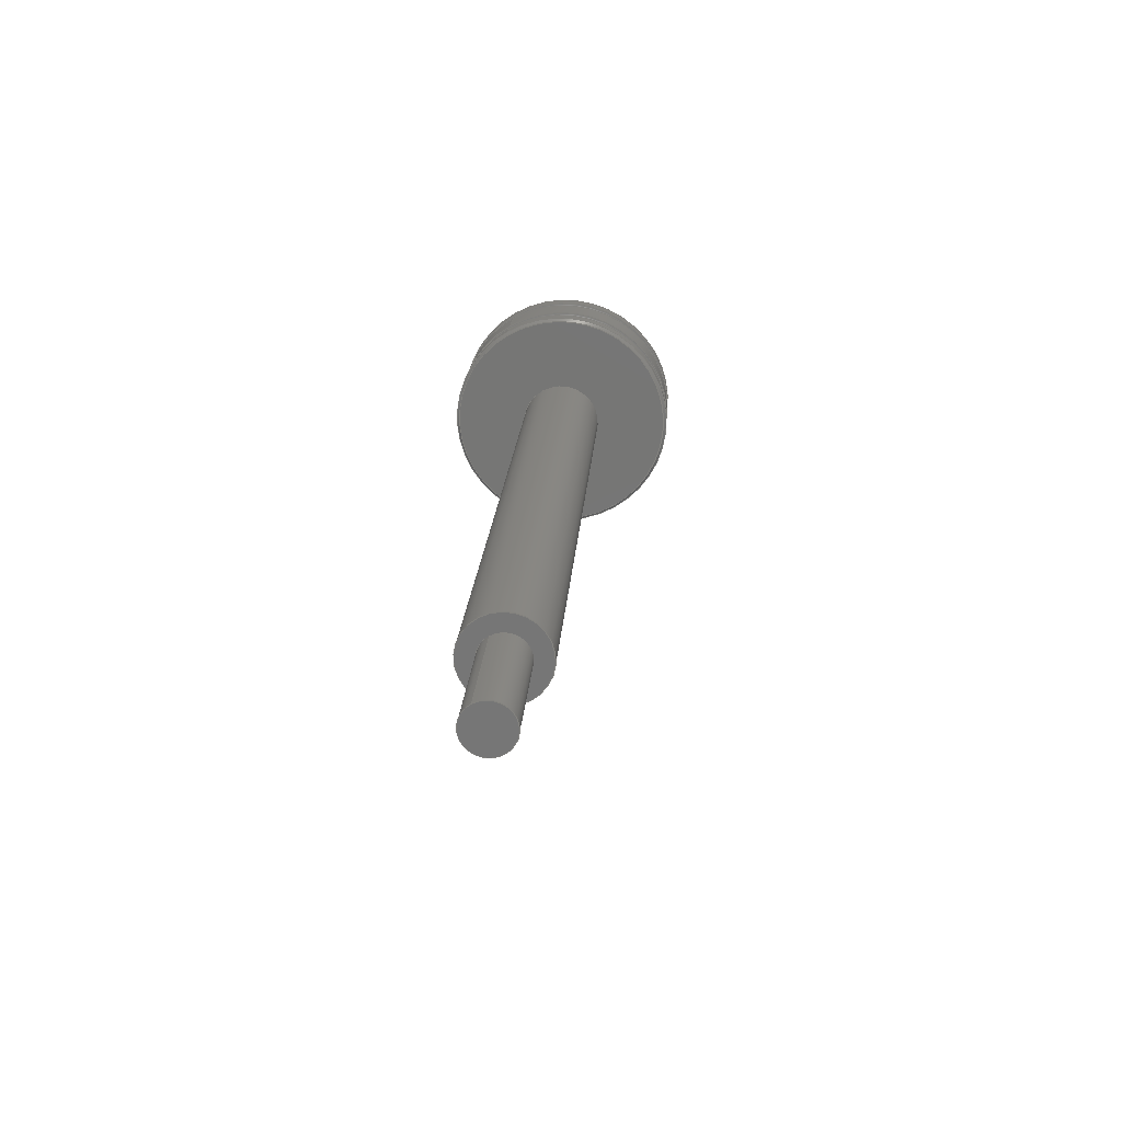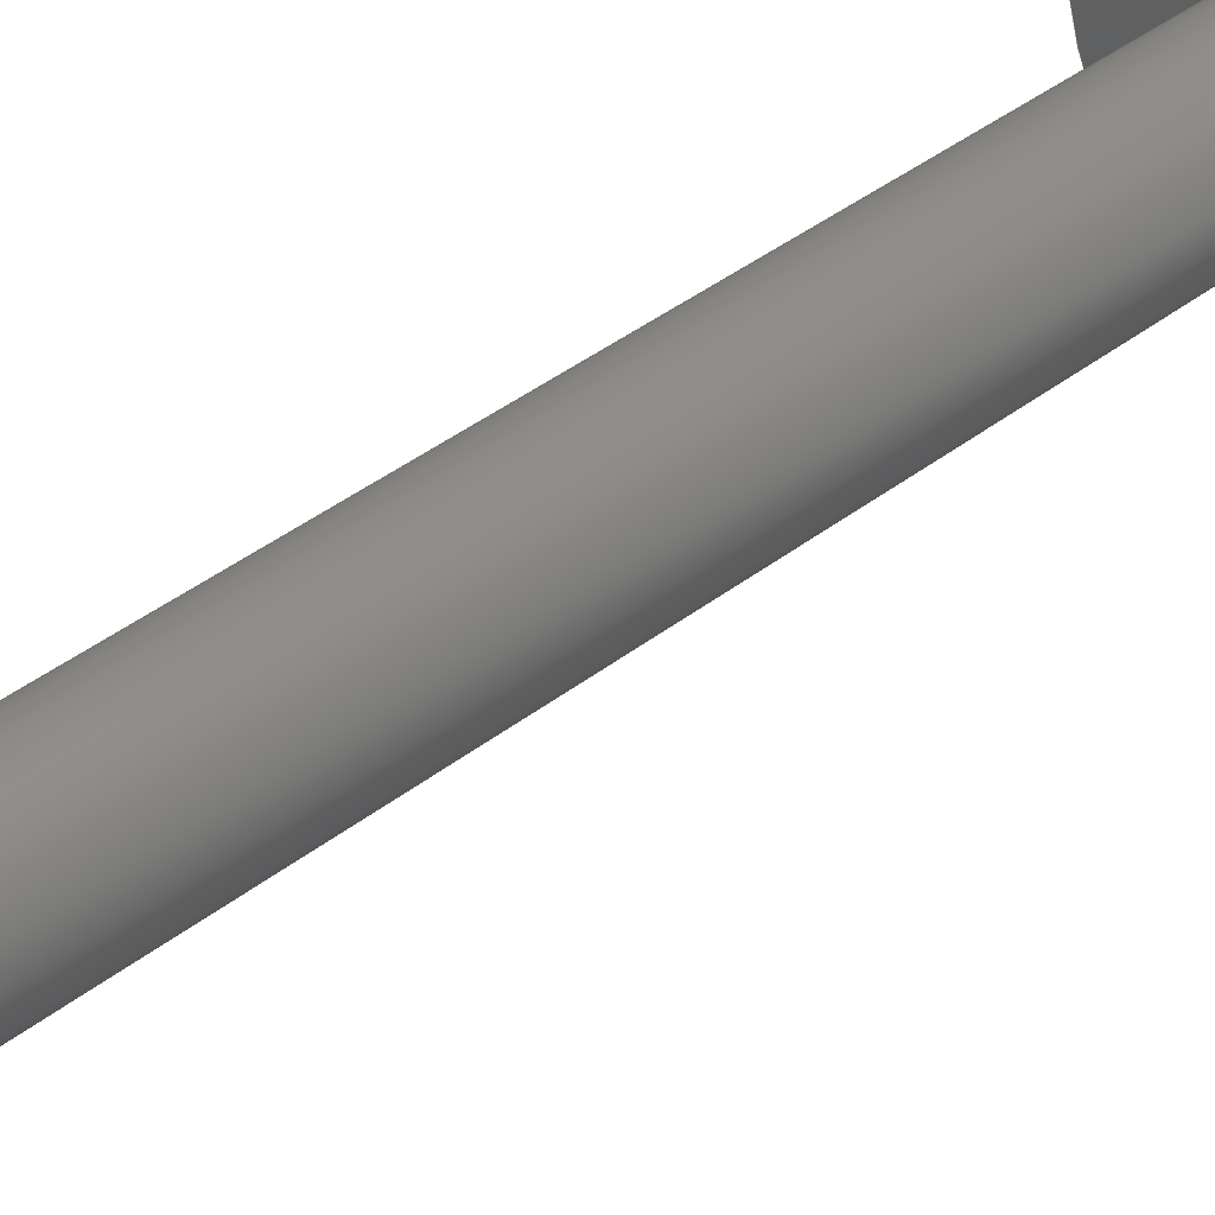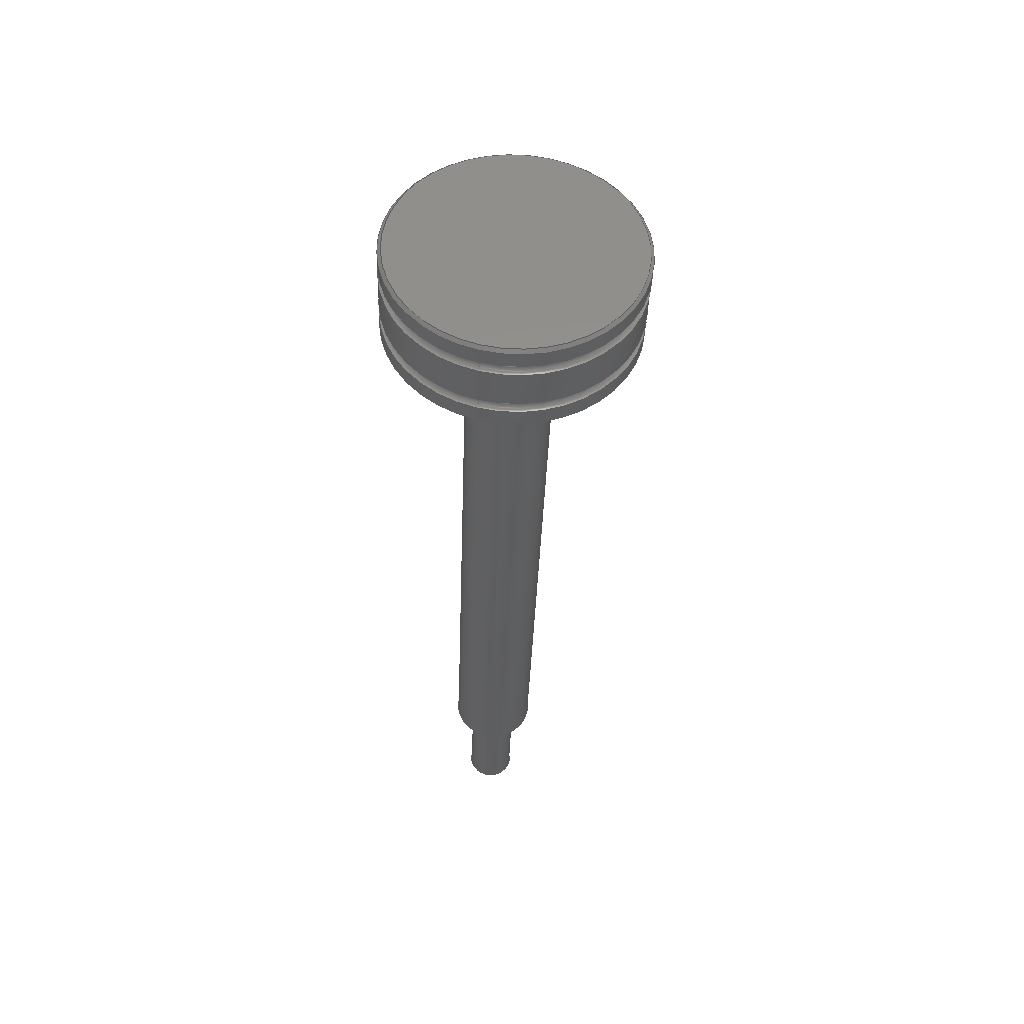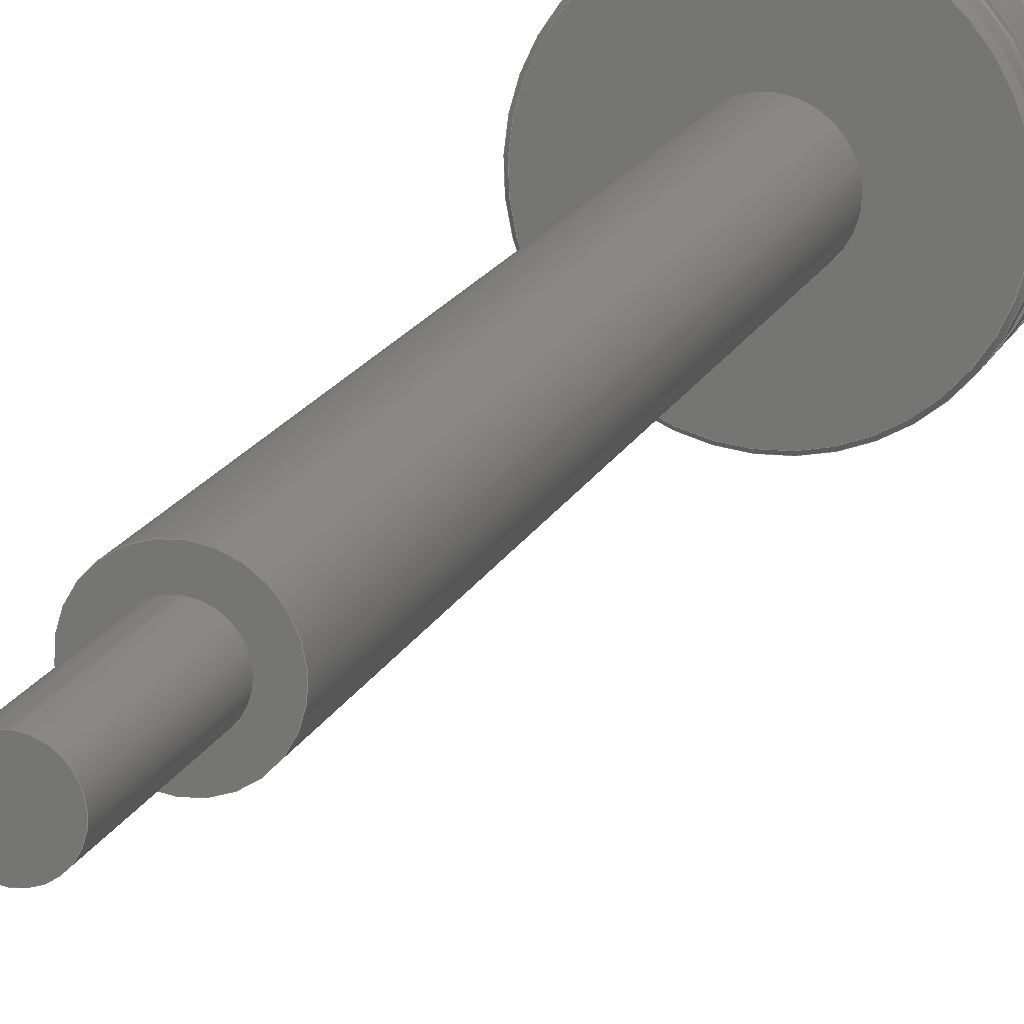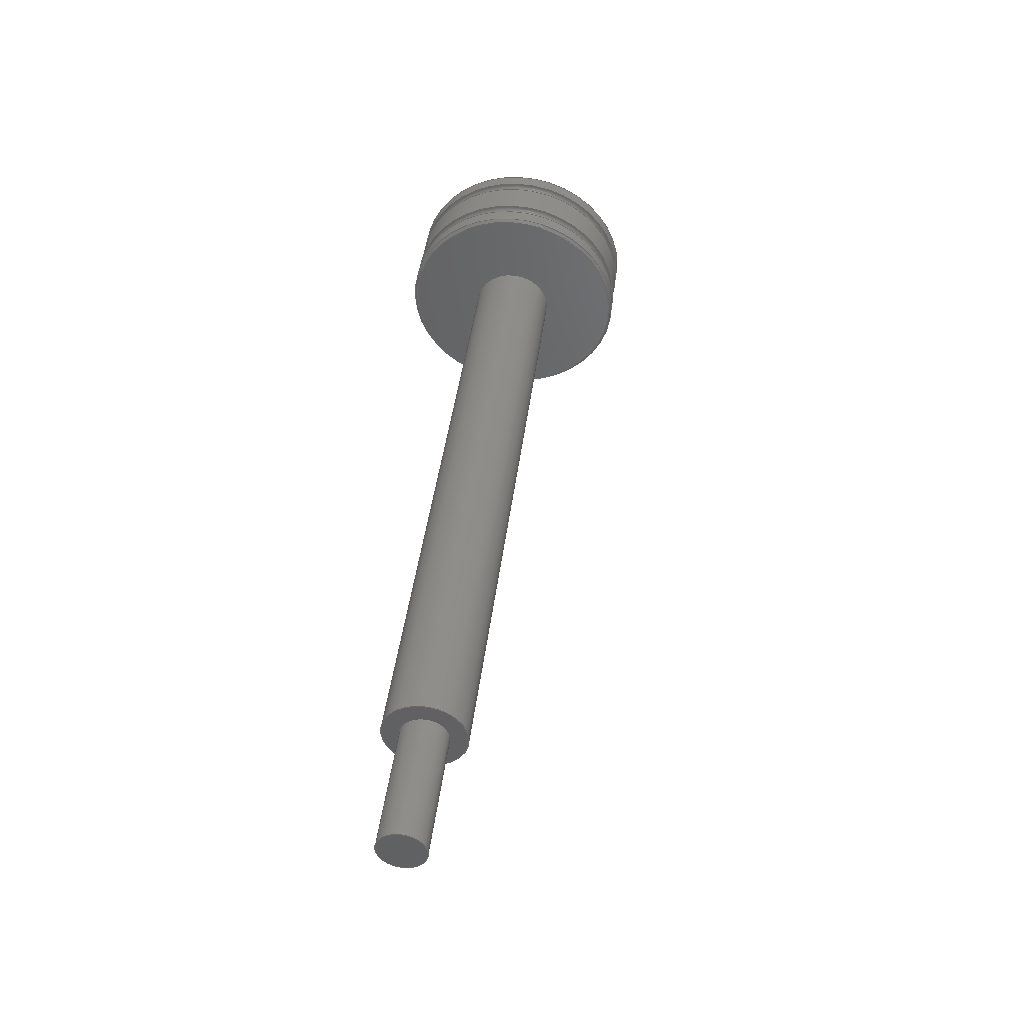
<metadata>
{"format":"step","ext":"step","renderer":"f3d","projection":"perspective","resolution":1024,"background":"white","views":[{"elev":-62.8,"azim":30.6,"up":"+Y"},{"elev":47.3,"azim":44.5,"up":"+Z"},{"elev":60.9,"azim":14.8,"up":"+Y"},{"elev":24.8,"azim":18.2,"up":"+Z"},{"elev":-43.7,"azim":64.5,"up":"+Y"}]}
</metadata>
<code>
ISO-10303-21;
DATA;
#1=PROPERTY_DEFINITION_REPRESENTATION(#5,#3);
#2=PROPERTY_DEFINITION_REPRESENTATION(#6,#4);
#3=REPRESENTATION('',(#7),#274);
#4=REPRESENTATION('',(#8),#274);
#5=PROPERTY_DEFINITION('pmi validation property','',#279);
#6=PROPERTY_DEFINITION('pmi validation property','',#279);
#7=VALUE_REPRESENTATION_ITEM('number of annotations',COUNT_MEASURE(0));
#8=VALUE_REPRESENTATION_ITEM('number of views',COUNT_MEASURE(0));
#9=SHAPE_REPRESENTATION_RELATIONSHIP('','',#156,#10);
#10=ADVANCED_BREP_SHAPE_REPRESENTATION('',(#154),#274);
#11=CONICAL_SURFACE('',#172,0.01588,0.7854);
#12=CONICAL_SURFACE('',#174,0.01548,0.7854);
#13=TOROIDAL_SURFACE('',#164,0.01588,0.0007938);
#14=TOROIDAL_SURFACE('',#168,0.01588,0.0007938);
#15=PLANE('',#161);
#16=PLANE('',#175);
#17=PLANE('',#176);
#18=PLANE('',#180);
#19=ORIENTED_EDGE('',*,*,#43,.T.);
#20=ORIENTED_EDGE('',*,*,#44,.F.);
#21=ORIENTED_EDGE('',*,*,#45,.T.);
#22=ORIENTED_EDGE('',*,*,#46,.T.);
#23=ORIENTED_EDGE('',*,*,#44,.T.);
#24=ORIENTED_EDGE('',*,*,#47,.T.);
#25=ORIENTED_EDGE('',*,*,#47,.F.);
#26=ORIENTED_EDGE('',*,*,#48,.F.);
#27=ORIENTED_EDGE('',*,*,#48,.T.);
#28=ORIENTED_EDGE('',*,*,#49,.T.);
#29=ORIENTED_EDGE('',*,*,#50,.T.);
#30=ORIENTED_EDGE('',*,*,#49,.F.);
#31=ORIENTED_EDGE('',*,*,#51,.F.);
#32=ORIENTED_EDGE('',*,*,#50,.F.);
#33=ORIENTED_EDGE('',*,*,#43,.F.);
#34=ORIENTED_EDGE('',*,*,#46,.F.);
#35=ORIENTED_EDGE('',*,*,#51,.T.);
#36=ORIENTED_EDGE('',*,*,#52,.F.);
#37=ORIENTED_EDGE('',*,*,#52,.T.);
#38=ORIENTED_EDGE('',*,*,#53,.T.);
#39=ORIENTED_EDGE('',*,*,#53,.F.);
#40=ORIENTED_EDGE('',*,*,#54,.F.);
#41=ORIENTED_EDGE('',*,*,#54,.T.);
#42=ORIENTED_EDGE('',*,*,#45,.F.);
#43=EDGE_CURVE('',#55,#55,#67,.F.);
#44=EDGE_CURVE('',#56,#56,#68,.T.);
#45=EDGE_CURVE('',#57,#57,#69,.F.);
#46=EDGE_CURVE('',#58,#58,#70,.T.);
#47=EDGE_CURVE('',#59,#59,#71,.T.);
#48=EDGE_CURVE('',#60,#60,#72,.T.);
#49=EDGE_CURVE('',#61,#61,#73,.T.);
#50=EDGE_CURVE('',#62,#62,#74,.T.);
#51=EDGE_CURVE('',#63,#63,#75,.F.);
#52=EDGE_CURVE('',#64,#64,#76,.T.);
#53=EDGE_CURVE('',#65,#65,#77,.T.);
#54=EDGE_CURVE('',#66,#66,#78,.F.);
#55=VERTEX_POINT('',#238);
#56=VERTEX_POINT('',#240);
#57=VERTEX_POINT('',#243);
#58=VERTEX_POINT('',#245);
#59=VERTEX_POINT('',#248);
#60=VERTEX_POINT('',#251);
#61=VERTEX_POINT('',#254);
#62=VERTEX_POINT('',#257);
#63=VERTEX_POINT('',#260);
#64=VERTEX_POINT('',#265);
#65=VERTEX_POINT('',#268);
#66=VERTEX_POINT('',#271);
#67=CIRCLE('',#159,0.01588);
#68=CIRCLE('',#160,0.01588);
#69=CIRCLE('',#162,0.005556);
#70=CIRCLE('',#163,0.01548);
#71=CIRCLE('',#165,0.01588);
#72=CIRCLE('',#167,0.01588);
#73=CIRCLE('',#169,0.01588);
#74=CIRCLE('',#171,0.01588);
#75=CIRCLE('',#173,0.01548);
#76=CIRCLE('',#177,0.003175);
#77=CIRCLE('',#179,0.003175);
#78=CIRCLE('',#181,0.005556);
#79=EDGE_LOOP('',(#19));
#80=EDGE_LOOP('',(#20));
#81=EDGE_LOOP('',(#21));
#82=EDGE_LOOP('',(#22));
#83=EDGE_LOOP('',(#23));
#84=EDGE_LOOP('',(#24));
#85=EDGE_LOOP('',(#25));
#86=EDGE_LOOP('',(#26));
#87=EDGE_LOOP('',(#27));
#88=EDGE_LOOP('',(#28));
#89=EDGE_LOOP('',(#29));
#90=EDGE_LOOP('',(#30));
#91=EDGE_LOOP('',(#31));
#92=EDGE_LOOP('',(#32));
#93=EDGE_LOOP('',(#33));
#94=EDGE_LOOP('',(#34));
#95=EDGE_LOOP('',(#35));
#96=EDGE_LOOP('',(#36));
#97=EDGE_LOOP('',(#37));
#98=EDGE_LOOP('',(#38));
#99=EDGE_LOOP('',(#39));
#100=EDGE_LOOP('',(#40));
#101=EDGE_LOOP('',(#41));
#102=EDGE_LOOP('',(#42));
#103=FACE_BOUND('',#79,.T.);
#104=FACE_BOUND('',#80,.T.);
#105=FACE_BOUND('',#81,.T.);
#106=FACE_BOUND('',#82,.T.);
#107=FACE_BOUND('',#83,.T.);
#108=FACE_BOUND('',#84,.T.);
#109=FACE_BOUND('',#85,.T.);
#110=FACE_BOUND('',#86,.T.);
#111=FACE_BOUND('',#87,.T.);
#112=FACE_BOUND('',#88,.T.);
#113=FACE_BOUND('',#89,.T.);
#114=FACE_BOUND('',#90,.T.);
#115=FACE_BOUND('',#91,.T.);
#116=FACE_BOUND('',#92,.T.);
#117=FACE_BOUND('',#93,.T.);
#118=FACE_BOUND('',#94,.T.);
#119=FACE_BOUND('',#95,.T.);
#120=FACE_BOUND('',#96,.T.);
#121=FACE_BOUND('',#97,.T.);
#122=FACE_BOUND('',#98,.T.);
#123=FACE_BOUND('',#99,.T.);
#124=FACE_BOUND('',#100,.T.);
#125=FACE_BOUND('',#101,.T.);
#126=FACE_BOUND('',#102,.T.);
#127=CYLINDRICAL_SURFACE('',#158,0.01588);
#128=CYLINDRICAL_SURFACE('',#166,0.01588);
#129=CYLINDRICAL_SURFACE('',#170,0.01588);
#130=CYLINDRICAL_SURFACE('',#178,0.003175);
#131=CYLINDRICAL_SURFACE('',#182,0.005556);
#132=ADVANCED_FACE('',(#103,#104),#127,.T.);
#133=ADVANCED_FACE('',(#105,#106),#15,.T.);
#134=ADVANCED_FACE('',(#107,#108),#13,.F.);
#135=ADVANCED_FACE('',(#109,#110),#128,.T.);
#136=ADVANCED_FACE('',(#111,#112),#14,.F.);
#137=ADVANCED_FACE('',(#113,#114),#129,.T.);
#138=ADVANCED_FACE('',(#115,#116),#11,.T.);
#139=ADVANCED_FACE('',(#117,#118),#12,.T.);
#140=ADVANCED_FACE('',(#119),#16,.F.);
#141=ADVANCED_FACE('',(#120),#17,.F.);
#142=ADVANCED_FACE('',(#121,#122),#130,.T.);
#143=ADVANCED_FACE('',(#123,#124),#18,.T.);
#144=ADVANCED_FACE('',(#125,#126),#131,.T.);
#145=CLOSED_SHELL('',(#132,#133,#134,#135,#136,#137,#138,#139,#140,#141,
#142,#143,#144));
#146=STYLED_ITEM('',(#147),#154);
#147=PRESENTATION_STYLE_ASSIGNMENT((#148));
#148=SURFACE_STYLE_USAGE(.BOTH.,#149);
#149=SURFACE_SIDE_STYLE('',(#150));
#150=SURFACE_STYLE_FILL_AREA(#151);
#151=FILL_AREA_STYLE('',(#152));
#152=FILL_AREA_STYLE_COLOUR('',#153);
#153=COLOUR_RGB('',0.7137,0.7608,0.8);
#154=MANIFOLD_SOLID_BREP('Part 38',#145);
#155=SHAPE_DEFINITION_REPRESENTATION(#279,#156);
#156=SHAPE_REPRESENTATION('Part 38',(#157),#274);
#157=AXIS2_PLACEMENT_3D('',#235,#183,#184);
#158=AXIS2_PLACEMENT_3D('',#236,#185,#186);
#159=AXIS2_PLACEMENT_3D('',#237,#187,#188);
#160=AXIS2_PLACEMENT_3D('',#239,#189,#190);
#161=AXIS2_PLACEMENT_3D('',#241,#191,#192);
#162=AXIS2_PLACEMENT_3D('',#242,#193,#194);
#163=AXIS2_PLACEMENT_3D('',#244,#195,#196);
#164=AXIS2_PLACEMENT_3D('',#246,#197,#198);
#165=AXIS2_PLACEMENT_3D('',#247,#199,#200);
#166=AXIS2_PLACEMENT_3D('',#249,#201,#202);
#167=AXIS2_PLACEMENT_3D('',#250,#203,#204);
#168=AXIS2_PLACEMENT_3D('',#252,#205,#206);
#169=AXIS2_PLACEMENT_3D('',#253,#207,#208);
#170=AXIS2_PLACEMENT_3D('',#255,#209,#210);
#171=AXIS2_PLACEMENT_3D('',#256,#211,#212);
#172=AXIS2_PLACEMENT_3D('',#258,#213,#214);
#173=AXIS2_PLACEMENT_3D('',#259,#215,#216);
#174=AXIS2_PLACEMENT_3D('',#261,#217,#218);
#175=AXIS2_PLACEMENT_3D('',#262,#219,#220);
#176=AXIS2_PLACEMENT_3D('',#263,#221,#222);
#177=AXIS2_PLACEMENT_3D('',#264,#223,#224);
#178=AXIS2_PLACEMENT_3D('',#266,#225,#226);
#179=AXIS2_PLACEMENT_3D('',#267,#227,#228);
#180=AXIS2_PLACEMENT_3D('',#269,#229,#230);
#181=AXIS2_PLACEMENT_3D('',#270,#231,#232);
#182=AXIS2_PLACEMENT_3D('',#272,#233,#234);
#183=DIRECTION('',(0,0,1));
#184=DIRECTION('',(1,0,0));
#185=DIRECTION('',(0,0.9911,-0.1332));
#186=DIRECTION('',(0,0.1332,0.9911));
#187=DIRECTION('',(0,-0.9911,0.1332));
#188=DIRECTION('',(0,-0.1332,-0.9911));
#189=DIRECTION('',(0,0.9911,-0.1332));
#190=DIRECTION('',(0,0.1332,0.9911));
#191=DIRECTION('',(0,-0.9911,0.1332));
#192=DIRECTION('',(1,0,0));
#193=DIRECTION('',(0,-0.9911,0.1332));
#194=DIRECTION('',(0,-0.1332,-0.9911));
#195=DIRECTION('',(0,-0.9911,0.1332));
#196=DIRECTION('',(0,-0.1332,-0.9911));
#197=DIRECTION('',(0,0.9911,-0.1332));
#198=DIRECTION('',(0,0.1332,0.9911));
#199=DIRECTION('',(0,-0.9911,0.1332));
#200=DIRECTION('',(0,-0.1332,-0.9911));
#201=DIRECTION('',(0,0.9911,-0.1332));
#202=DIRECTION('',(0,0.1332,0.9911));
#203=DIRECTION('',(0,0.9911,-0.1332));
#204=DIRECTION('',(0,0.1332,0.9911));
#205=DIRECTION('',(0,0.9911,-0.1332));
#206=DIRECTION('',(0,0.1332,0.9911));
#207=DIRECTION('',(0,-0.9911,0.1332));
#208=DIRECTION('',(0,-0.1332,-0.9911));
#209=DIRECTION('',(0,0.9911,-0.1332));
#210=DIRECTION('',(0,0.1332,0.9911));
#211=DIRECTION('',(0,-0.9911,0.1332));
#212=DIRECTION('',(0,-0.1332,-0.9911));
#213=DIRECTION('',(0,-0.9911,0.1332));
#214=DIRECTION('',(0,-0.1332,-0.9911));
#215=DIRECTION('',(0,-0.9911,0.1332));
#216=DIRECTION('',(0,-0.1332,-0.9911));
#217=DIRECTION('',(0,0.9911,-0.1332));
#218=DIRECTION('',(0,0.1332,0.9911));
#219=DIRECTION('',(0,-0.9911,0.1332));
#220=DIRECTION('',(1,0,0));
#221=DIRECTION('',(0,0.9911,-0.1332));
#222=DIRECTION('',(0,0.1332,0.9911));
#223=DIRECTION('',(0,0.9911,-0.1332));
#224=DIRECTION('',(0,0.1332,0.9911));
#225=DIRECTION('',(0,0.9911,-0.1332));
#226=DIRECTION('',(0,0.1332,0.9911));
#227=DIRECTION('',(0,-0.9911,0.1332));
#228=DIRECTION('',(0,-0.1332,-0.9911));
#229=DIRECTION('',(0,-0.9911,0.1332));
#230=DIRECTION('',(1,0,0));
#231=DIRECTION('',(0,-0.9911,0.1332));
#232=DIRECTION('',(0,-0.1332,-0.9911));
#233=DIRECTION('',(0,-0.9911,0.1332));
#234=DIRECTION('',(0,-0.1332,-0.9911));
#235=CARTESIAN_POINT('',(0,0,0));
#236=CARTESIAN_POINT('',(0.3048,-0.6431,-0.06528));
#237=CARTESIAN_POINT('',(0.3048,-0.6428,-0.06533));
#238=CARTESIAN_POINT('',(0.3048,-0.6449,-0.08107));
#239=CARTESIAN_POINT('',(0.3048,-0.6408,-0.0656));
#240=CARTESIAN_POINT('',(0.3048,-0.6387,-0.04987));
#241=CARTESIAN_POINT('',(0.3048,-0.6431,-0.06528));
#242=CARTESIAN_POINT('',(0.3048,-0.6431,-0.06528));
#243=CARTESIAN_POINT('',(0.3048,-0.6439,-0.07079));
#244=CARTESIAN_POINT('',(0.3048,-0.6431,-0.06528));
#245=CARTESIAN_POINT('',(0.3048,-0.6452,-0.08062));
#246=CARTESIAN_POINT('',(0.3048,-0.64,-0.0657));
#247=CARTESIAN_POINT('',(0.3048,-0.6392,-0.06581));
#248=CARTESIAN_POINT('',(0.3048,-0.6413,-0.08154));
#249=CARTESIAN_POINT('',(0.3048,-0.6431,-0.06528));
#250=CARTESIAN_POINT('',(0.3048,-0.6345,-0.06644));
#251=CARTESIAN_POINT('',(0.3048,-0.6324,-0.05071));
#252=CARTESIAN_POINT('',(0.3048,-0.6337,-0.06655));
#253=CARTESIAN_POINT('',(0.3048,-0.6329,-0.06666));
#254=CARTESIAN_POINT('',(0.3048,-0.635,-0.08239));
#255=CARTESIAN_POINT('',(0.3048,-0.6431,-0.06528));
#256=CARTESIAN_POINT('',(0.3048,-0.631,-0.06692));
#257=CARTESIAN_POINT('',(0.3048,-0.6331,-0.08265));
#258=CARTESIAN_POINT('',(0.3048,-0.631,-0.06692));
#259=CARTESIAN_POINT('',(0.3048,-0.6306,-0.06697));
#260=CARTESIAN_POINT('',(0.3048,-0.6326,-0.08231));
#261=CARTESIAN_POINT('',(0.3048,-0.6431,-0.06528));
#262=CARTESIAN_POINT('',(0.3048,-0.6306,-0.06697));
#263=CARTESIAN_POINT('',(0.3127,-0.7502,-0.0509));
#264=CARTESIAN_POINT('',(0.3048,-0.7502,-0.0509));
#265=CARTESIAN_POINT('',(0.3048,-0.7497,-0.04775));
#266=CARTESIAN_POINT('',(0.3048,-0.7517,-0.05069));
#267=CARTESIAN_POINT('',(0.3048,-0.7329,-0.05322));
#268=CARTESIAN_POINT('',(0.3048,-0.7333,-0.05637));
#269=CARTESIAN_POINT('',(0.3048,-0.7329,-0.05322));
#270=CARTESIAN_POINT('',(0.3048,-0.7329,-0.05322));
#271=CARTESIAN_POINT('',(0.3048,-0.7336,-0.05873));
#272=CARTESIAN_POINT('',(0.3048,-0.6243,-0.06782));
#273=MECHANICAL_DESIGN_GEOMETRIC_PRESENTATION_REPRESENTATION('',(#146),
#274);
#274=(
GEOMETRIC_REPRESENTATION_CONTEXT(3)
GLOBAL_UNCERTAINTY_ASSIGNED_CONTEXT((#275))
GLOBAL_UNIT_ASSIGNED_CONTEXT((#278,#277,#276))
REPRESENTATION_CONTEXT('Part 38','TOP_LEVEL_ASSEMBLY_PART')
);
#275=UNCERTAINTY_MEASURE_WITH_UNIT(LENGTH_MEASURE(5e-06),#278,
'DISTANCE_ACCURACY_VALUE','Maximum Tolerance applied to model');
#276=(
NAMED_UNIT(*)
SI_UNIT($,.STERADIAN.)
SOLID_ANGLE_UNIT()
);
#277=(
NAMED_UNIT(*)
PLANE_ANGLE_UNIT()
SI_UNIT($,.RADIAN.)
);
#278=(
LENGTH_UNIT()
NAMED_UNIT(*)
SI_UNIT($,.METRE.)
);
#279=PRODUCT_DEFINITION_SHAPE('','',#280);
#280=PRODUCT_DEFINITION('','',#282,#281);
#281=PRODUCT_DEFINITION_CONTEXT('',#288,'design');
#282=PRODUCT_DEFINITION_FORMATION_WITH_SPECIFIED_SOURCE('','',#284,
 .NOT_KNOWN.);
#283=PRODUCT_RELATED_PRODUCT_CATEGORY('','',(#284));
#284=PRODUCT('Part 38','Part 38','Part 38',(#286));
#285=PRODUCT_CATEGORY('','');
#286=PRODUCT_CONTEXT('',#288,'mechanical');
#287=APPLICATION_PROTOCOL_DEFINITION('international standard',
'automotive_design',2010,#288);
#288=APPLICATION_CONTEXT(
'core data for automotive mechanical design processes');
ENDSEC;
END-ISO-10303-21;

</code>
